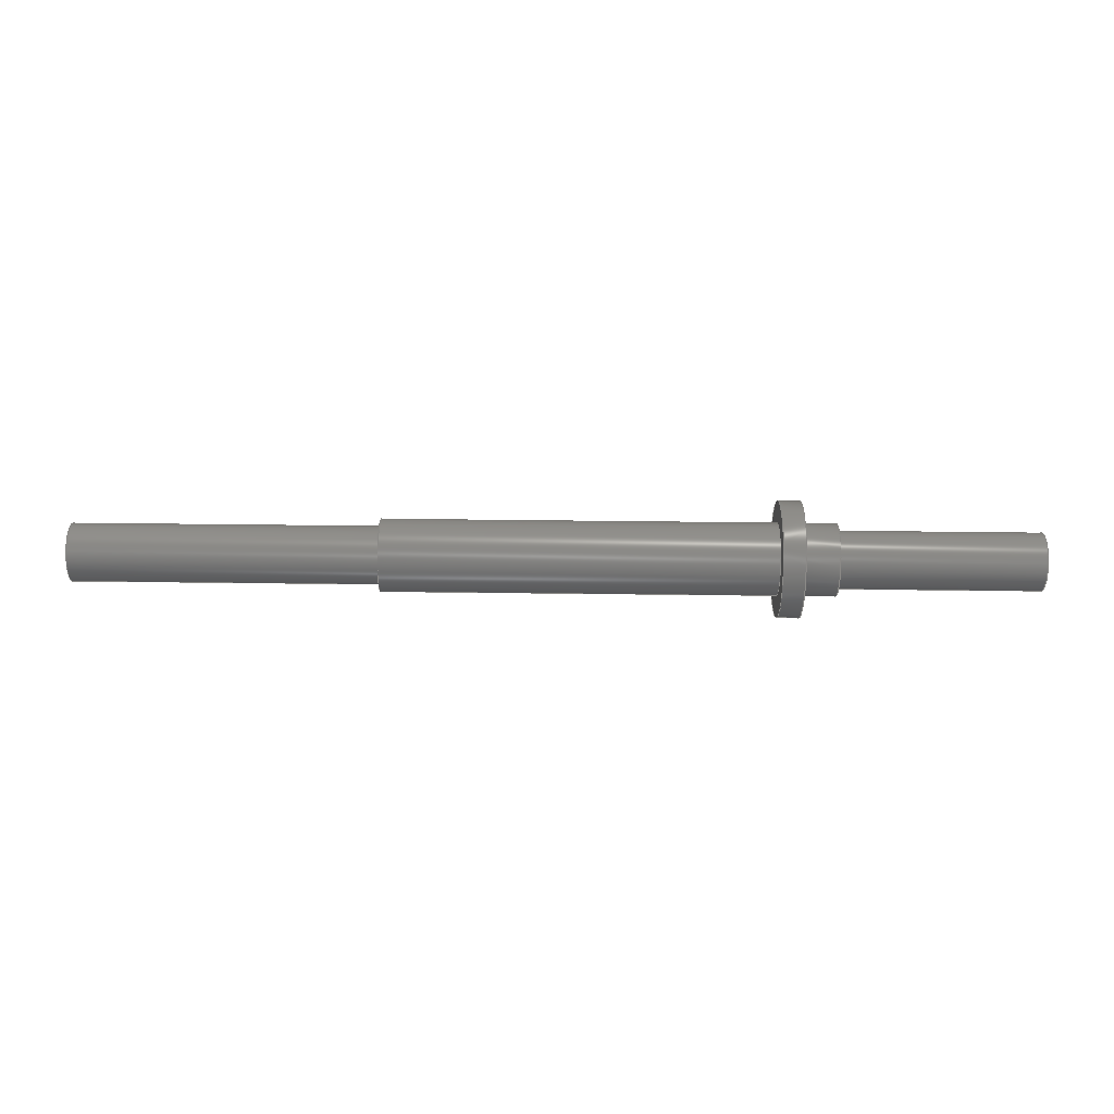
<metadata>
{"format":"step","ext":"stp","renderer":"f3d","projection":"perspective","resolution":1024,"background":"white","views":[{"elev":79.7,"azim":-179.4,"up":"+Z"}]}
</metadata>
<code>
ISO-10303-21;
DATA;
#1=MECHANICAL_DESIGN_GEOMETRIC_PRESENTATION_REPRESENTATION('',(#142),#469);
#2=CONTEXT_DEPENDENT_SHAPE_REPRESENTATION(#4,#250);
#3=NEXT_ASSEMBLY_USAGE_OCCURRENCE('','','',#251,#252,'');
#4=(
REPRESENTATION_RELATIONSHIP('','',#265,#266)
REPRESENTATION_RELATIONSHIP_WITH_TRANSFORMATION(#5)
SHAPE_REPRESENTATION_RELATIONSHIP()
);
#5=ITEM_DEFINED_TRANSFORMATION('','',#306,#268);
#6=SHAPE_REPRESENTATION_RELATIONSHIP('','',#266,#7);
#7=ADVANCED_BREP_SHAPE_REPRESENTATION('',(#8,#305),#468);
#8=MANIFOLD_SOLID_BREP('',#9);
#9=CLOSED_SHELL('',(#20,#21,#22,#23,#24,#25,#26,#27,#28,#29,#30,#31,#32,#33,
#34,#35));
#10=FACE_BOUND('',#59,.F.);
#11=FACE_BOUND('',#62,.F.);
#12=FACE_BOUND('',#65,.F.);
#13=FACE_BOUND('',#68,.F.);
#14=PLANE('',#294);
#15=PLANE('',#296);
#16=PLANE('',#298);
#17=PLANE('',#300);
#18=PLANE('',#302);
#19=PLANE('',#304);
#20=ADVANCED_FACE('',(#36),#132,.T.);
#21=ADVANCED_FACE('',(#37),#133,.T.);
#22=ADVANCED_FACE('',(#38),#134,.T.);
#23=ADVANCED_FACE('',(#39),#135,.T.);
#24=ADVANCED_FACE('',(#40),#136,.T.);
#25=ADVANCED_FACE('',(#41),#14,.T.);
#26=ADVANCED_FACE('',(#42),#137,.T.);
#27=ADVANCED_FACE('',(#10,#43),#15,.T.);
#28=ADVANCED_FACE('',(#44),#138,.T.);
#29=ADVANCED_FACE('',(#11,#45),#16,.T.);
#30=ADVANCED_FACE('',(#46),#139,.T.);
#31=ADVANCED_FACE('',(#12,#47),#17,.T.);
#32=ADVANCED_FACE('',(#48),#140,.T.);
#33=ADVANCED_FACE('',(#13,#49),#18,.T.);
#34=ADVANCED_FACE('',(#50),#141,.T.);
#35=ADVANCED_FACE('',(#51),#19,.T.);
#36=FACE_OUTER_BOUND('',#52,.F.);
#37=FACE_OUTER_BOUND('',#53,.F.);
#38=FACE_OUTER_BOUND('',#54,.F.);
#39=FACE_OUTER_BOUND('',#55,.F.);
#40=FACE_OUTER_BOUND('',#56,.F.);
#41=FACE_OUTER_BOUND('',#57,.F.);
#42=FACE_OUTER_BOUND('',#58,.F.);
#43=FACE_OUTER_BOUND('',#60,.F.);
#44=FACE_OUTER_BOUND('',#61,.F.);
#45=FACE_OUTER_BOUND('',#63,.F.);
#46=FACE_OUTER_BOUND('',#64,.F.);
#47=FACE_OUTER_BOUND('',#66,.F.);
#48=FACE_OUTER_BOUND('',#67,.F.);
#49=FACE_OUTER_BOUND('',#69,.F.);
#50=FACE_OUTER_BOUND('',#70,.F.);
#51=FACE_OUTER_BOUND('',#71,.F.);
#52=EDGE_LOOP('',(#72,#73,#74,#75));
#53=EDGE_LOOP('',(#76,#77,#78,#79));
#54=EDGE_LOOP('',(#80,#81,#82,#83));
#55=EDGE_LOOP('',(#84,#85,#86,#87));
#56=EDGE_LOOP('',(#88,#89,#90,#91));
#57=EDGE_LOOP('',(#92,#93));
#58=EDGE_LOOP('',(#94,#95,#96,#97));
#59=EDGE_LOOP('',(#98,#99));
#60=EDGE_LOOP('',(#100,#101));
#61=EDGE_LOOP('',(#102,#103,#104,#105));
#62=EDGE_LOOP('',(#106,#107));
#63=EDGE_LOOP('',(#108,#109));
#64=EDGE_LOOP('',(#110,#111,#112,#113));
#65=EDGE_LOOP('',(#114,#115));
#66=EDGE_LOOP('',(#116,#117));
#67=EDGE_LOOP('',(#118,#119,#120,#121));
#68=EDGE_LOOP('',(#122,#123));
#69=EDGE_LOOP('',(#124,#125));
#70=EDGE_LOOP('',(#126,#127,#128,#129));
#71=EDGE_LOOP('',(#130,#131));
#72=ORIENTED_EDGE('',*,*,#170,.T.);
#73=ORIENTED_EDGE('',*,*,#181,.F.);
#74=ORIENTED_EDGE('',*,*,#171,.F.);
#75=ORIENTED_EDGE('',*,*,#180,.T.);
#76=ORIENTED_EDGE('',*,*,#172,.T.);
#77=ORIENTED_EDGE('',*,*,#183,.F.);
#78=ORIENTED_EDGE('',*,*,#173,.F.);
#79=ORIENTED_EDGE('',*,*,#182,.T.);
#80=ORIENTED_EDGE('',*,*,#174,.T.);
#81=ORIENTED_EDGE('',*,*,#185,.F.);
#82=ORIENTED_EDGE('',*,*,#175,.T.);
#83=ORIENTED_EDGE('',*,*,#184,.T.);
#84=ORIENTED_EDGE('',*,*,#176,.F.);
#85=ORIENTED_EDGE('',*,*,#187,.F.);
#86=ORIENTED_EDGE('',*,*,#177,.T.);
#87=ORIENTED_EDGE('',*,*,#186,.T.);
#88=ORIENTED_EDGE('',*,*,#178,.F.);
#89=ORIENTED_EDGE('',*,*,#189,.F.);
#90=ORIENTED_EDGE('',*,*,#179,.T.);
#91=ORIENTED_EDGE('',*,*,#188,.T.);
#92=ORIENTED_EDGE('',*,*,#190,.F.);
#93=ORIENTED_EDGE('',*,*,#170,.F.);
#94=ORIENTED_EDGE('',*,*,#180,.F.);
#95=ORIENTED_EDGE('',*,*,#191,.F.);
#96=ORIENTED_EDGE('',*,*,#181,.T.);
#97=ORIENTED_EDGE('',*,*,#190,.T.);
#98=ORIENTED_EDGE('',*,*,#191,.T.);
#99=ORIENTED_EDGE('',*,*,#171,.T.);
#100=ORIENTED_EDGE('',*,*,#192,.F.);
#101=ORIENTED_EDGE('',*,*,#172,.F.);
#102=ORIENTED_EDGE('',*,*,#182,.F.);
#103=ORIENTED_EDGE('',*,*,#193,.F.);
#104=ORIENTED_EDGE('',*,*,#183,.T.);
#105=ORIENTED_EDGE('',*,*,#192,.T.);
#106=ORIENTED_EDGE('',*,*,#193,.T.);
#107=ORIENTED_EDGE('',*,*,#173,.T.);
#108=ORIENTED_EDGE('',*,*,#194,.F.);
#109=ORIENTED_EDGE('',*,*,#174,.F.);
#110=ORIENTED_EDGE('',*,*,#184,.F.);
#111=ORIENTED_EDGE('',*,*,#195,.T.);
#112=ORIENTED_EDGE('',*,*,#185,.T.);
#113=ORIENTED_EDGE('',*,*,#194,.T.);
#114=ORIENTED_EDGE('',*,*,#196,.T.);
#115=ORIENTED_EDGE('',*,*,#176,.T.);
#116=ORIENTED_EDGE('',*,*,#195,.F.);
#117=ORIENTED_EDGE('',*,*,#175,.F.);
#118=ORIENTED_EDGE('',*,*,#186,.F.);
#119=ORIENTED_EDGE('',*,*,#197,.T.);
#120=ORIENTED_EDGE('',*,*,#187,.T.);
#121=ORIENTED_EDGE('',*,*,#196,.F.);
#122=ORIENTED_EDGE('',*,*,#198,.T.);
#123=ORIENTED_EDGE('',*,*,#178,.T.);
#124=ORIENTED_EDGE('',*,*,#197,.F.);
#125=ORIENTED_EDGE('',*,*,#177,.F.);
#126=ORIENTED_EDGE('',*,*,#188,.F.);
#127=ORIENTED_EDGE('',*,*,#199,.T.);
#128=ORIENTED_EDGE('',*,*,#189,.T.);
#129=ORIENTED_EDGE('',*,*,#198,.F.);
#130=ORIENTED_EDGE('',*,*,#199,.F.);
#131=ORIENTED_EDGE('',*,*,#179,.F.);
#132=CYLINDRICAL_SURFACE('',#289,4);
#133=CYLINDRICAL_SURFACE('',#290,5);
#134=CYLINDRICAL_SURFACE('',#291,8);
#135=CYLINDRICAL_SURFACE('',#292,5);
#136=CYLINDRICAL_SURFACE('',#293,4);
#137=CYLINDRICAL_SURFACE('',#295,4);
#138=CYLINDRICAL_SURFACE('',#297,5);
#139=CYLINDRICAL_SURFACE('',#299,8);
#140=CYLINDRICAL_SURFACE('',#301,5);
#141=CYLINDRICAL_SURFACE('',#303,4);
#142=STYLED_ITEM('',(#143),#8);
#143=PRESENTATION_STYLE_ASSIGNMENT((#144));
#144=SURFACE_STYLE_USAGE(.BOTH.,#145);
#145=SURFACE_SIDE_STYLE('',(#146));
#146=SURFACE_STYLE_FILL_AREA(#147);
#147=FILL_AREA_STYLE('',(#148));
#148=FILL_AREA_STYLE_COLOUR('',#149);
#149=COLOUR_RGB('Colour',0.7843,0.7843,0.8627);
#150=LINE('',#429,#160);
#151=LINE('',#430,#161);
#152=LINE('',#431,#162);
#153=LINE('',#432,#163);
#154=LINE('',#433,#164);
#155=LINE('',#434,#165);
#156=LINE('',#435,#166);
#157=LINE('',#436,#167);
#158=LINE('',#437,#168);
#159=LINE('',#438,#169);
#160=VECTOR('',#331,42);
#161=VECTOR('',#332,42);
#162=VECTOR('',#333,54);
#163=VECTOR('',#334,54);
#164=VECTOR('',#335,3);
#165=VECTOR('',#336,3);
#166=VECTOR('',#337,5);
#167=VECTOR('',#338,5);
#168=VECTOR('',#339,28);
#169=VECTOR('',#340,28);
#170=EDGE_CURVE('',#239,#238,#200,.T.);
#171=EDGE_CURVE('',#237,#236,#201,.T.);
#172=EDGE_CURVE('',#235,#234,#202,.T.);
#173=EDGE_CURVE('',#233,#232,#203,.T.);
#174=EDGE_CURVE('',#231,#230,#204,.T.);
#175=EDGE_CURVE('',#229,#228,#205,.T.);
#176=EDGE_CURVE('',#227,#226,#206,.T.);
#177=EDGE_CURVE('',#225,#224,#207,.T.);
#178=EDGE_CURVE('',#223,#222,#208,.T.);
#179=EDGE_CURVE('',#221,#220,#209,.T.);
#180=EDGE_CURVE('',#237,#239,#150,.T.);
#181=EDGE_CURVE('',#236,#238,#151,.T.);
#182=EDGE_CURVE('',#233,#235,#152,.T.);
#183=EDGE_CURVE('',#232,#234,#153,.T.);
#184=EDGE_CURVE('',#228,#231,#154,.T.);
#185=EDGE_CURVE('',#229,#230,#155,.T.);
#186=EDGE_CURVE('',#224,#226,#156,.T.);
#187=EDGE_CURVE('',#225,#227,#157,.T.);
#188=EDGE_CURVE('',#220,#222,#158,.T.);
#189=EDGE_CURVE('',#221,#223,#159,.T.);
#190=EDGE_CURVE('',#238,#239,#210,.T.);
#191=EDGE_CURVE('',#236,#237,#211,.T.);
#192=EDGE_CURVE('',#234,#235,#212,.T.);
#193=EDGE_CURVE('',#232,#233,#213,.T.);
#194=EDGE_CURVE('',#230,#231,#214,.T.);
#195=EDGE_CURVE('',#228,#229,#215,.T.);
#196=EDGE_CURVE('',#226,#227,#216,.T.);
#197=EDGE_CURVE('',#224,#225,#217,.T.);
#198=EDGE_CURVE('',#222,#223,#218,.T.);
#199=EDGE_CURVE('',#220,#221,#219,.T.);
#200=CIRCLE('',#269,4);
#201=CIRCLE('',#270,4);
#202=CIRCLE('',#271,5);
#203=CIRCLE('',#272,5);
#204=CIRCLE('',#273,8);
#205=CIRCLE('',#274,8);
#206=CIRCLE('',#275,5);
#207=CIRCLE('',#276,5);
#208=CIRCLE('',#277,4);
#209=CIRCLE('',#278,4);
#210=CIRCLE('',#279,4);
#211=CIRCLE('',#280,4);
#212=CIRCLE('',#281,5);
#213=CIRCLE('',#282,5);
#214=CIRCLE('',#283,8);
#215=CIRCLE('',#284,8);
#216=CIRCLE('',#285,5);
#217=CIRCLE('',#286,5);
#218=CIRCLE('',#287,4);
#219=CIRCLE('',#288,4);
#220=VERTEX_POINT('',#399);
#221=VERTEX_POINT('',#400);
#222=VERTEX_POINT('',#401);
#223=VERTEX_POINT('',#402);
#224=VERTEX_POINT('',#403);
#225=VERTEX_POINT('',#404);
#226=VERTEX_POINT('',#405);
#227=VERTEX_POINT('',#406);
#228=VERTEX_POINT('',#407);
#229=VERTEX_POINT('',#408);
#230=VERTEX_POINT('',#409);
#231=VERTEX_POINT('',#410);
#232=VERTEX_POINT('',#411);
#233=VERTEX_POINT('',#412);
#234=VERTEX_POINT('',#413);
#235=VERTEX_POINT('',#414);
#236=VERTEX_POINT('',#415);
#237=VERTEX_POINT('',#416);
#238=VERTEX_POINT('',#417);
#239=VERTEX_POINT('',#418);
#240=PRODUCT_CATEGORY_RELATIONSHIP('','',#244,#242);
#241=PRODUCT_CATEGORY_RELATIONSHIP('','',#245,#243);
#242=PRODUCT_RELATED_PRODUCT_CATEGORY('detail','',(#257));
#243=PRODUCT_RELATED_PRODUCT_CATEGORY('detail','',(#258));
#244=PRODUCT_CATEGORY('part','');
#245=PRODUCT_CATEGORY('part','');
#246=SHAPE_DEFINITION_REPRESENTATION(#248,#265);
#247=SHAPE_DEFINITION_REPRESENTATION(#249,#266);
#248=PRODUCT_DEFINITION_SHAPE('','Shape',#251);
#249=PRODUCT_DEFINITION_SHAPE('','Shape',#252);
#250=PRODUCT_DEFINITION_SHAPE('','',#3);
#251=PRODUCT_DEFINITION('','',#253,#255);
#252=PRODUCT_DEFINITION('','',#254,#256);
#253=PRODUCT_DEFINITION_FORMATION('','',#257);
#254=PRODUCT_DEFINITION_FORMATION('','',#258);
#255=PRODUCT_DEFINITION_CONTEXT('part definition',#263,'');
#256=PRODUCT_DEFINITION_CONTEXT('part definition',#264,'');
#257=PRODUCT('shaft','shaft','not specified',(#259));
#258=PRODUCT('','','not specified',(#260));
#259=PRODUCT_CONTEXT('',#263,'mechanical');
#260=PRODUCT_CONTEXT('',#264,'mechanical');
#261=APPLICATION_PROTOCOL_DEFINITION('Draft International Standard',
'automotive_design',1997,#263);
#262=APPLICATION_PROTOCOL_DEFINITION('Draft International Standard',
'automotive_design',1997,#264);
#263=APPLICATION_CONTEXT('automotive design');
#264=APPLICATION_CONTEXT('automotive design');
#265=SHAPE_REPRESENTATION('shaft',(#267,#306),#467);
#266=SHAPE_REPRESENTATION('',(#268),#468);
#267=AXIS2_PLACEMENT_3D('',#397,#307,#308);
#268=AXIS2_PLACEMENT_3D('',#398,#309,#310);
#269=AXIS2_PLACEMENT_3D('',#419,#311,#312);
#270=AXIS2_PLACEMENT_3D('',#420,#313,#314);
#271=AXIS2_PLACEMENT_3D('',#421,#315,#316);
#272=AXIS2_PLACEMENT_3D('',#422,#317,#318);
#273=AXIS2_PLACEMENT_3D('',#423,#319,#320);
#274=AXIS2_PLACEMENT_3D('',#424,#321,#322);
#275=AXIS2_PLACEMENT_3D('',#425,#323,#324);
#276=AXIS2_PLACEMENT_3D('',#426,#325,#326);
#277=AXIS2_PLACEMENT_3D('',#427,#327,#328);
#278=AXIS2_PLACEMENT_3D('',#428,#329,#330);
#279=AXIS2_PLACEMENT_3D('',#439,#341,#342);
#280=AXIS2_PLACEMENT_3D('',#440,#343,#344);
#281=AXIS2_PLACEMENT_3D('',#441,#345,#346);
#282=AXIS2_PLACEMENT_3D('',#442,#347,#348);
#283=AXIS2_PLACEMENT_3D('',#443,#349,#350);
#284=AXIS2_PLACEMENT_3D('',#444,#351,#352);
#285=AXIS2_PLACEMENT_3D('',#445,#353,#354);
#286=AXIS2_PLACEMENT_3D('',#446,#355,#356);
#287=AXIS2_PLACEMENT_3D('',#447,#357,#358);
#288=AXIS2_PLACEMENT_3D('',#448,#359,#360);
#289=AXIS2_PLACEMENT_3D('',#449,#361,#362);
#290=AXIS2_PLACEMENT_3D('',#450,#363,#364);
#291=AXIS2_PLACEMENT_3D('',#451,#365,#366);
#292=AXIS2_PLACEMENT_3D('',#452,#367,#368);
#293=AXIS2_PLACEMENT_3D('',#453,#369,#370);
#294=AXIS2_PLACEMENT_3D('',#454,#371,#372);
#295=AXIS2_PLACEMENT_3D('',#455,#373,#374);
#296=AXIS2_PLACEMENT_3D('',#456,#375,#376);
#297=AXIS2_PLACEMENT_3D('',#457,#377,#378);
#298=AXIS2_PLACEMENT_3D('',#458,#379,#380);
#299=AXIS2_PLACEMENT_3D('',#459,#381,#382);
#300=AXIS2_PLACEMENT_3D('',#460,#383,#384);
#301=AXIS2_PLACEMENT_3D('',#461,#385,#386);
#302=AXIS2_PLACEMENT_3D('',#462,#387,#388);
#303=AXIS2_PLACEMENT_3D('',#463,#389,#390);
#304=AXIS2_PLACEMENT_3D('',#464,#391,#392);
#305=AXIS2_PLACEMENT_3D('',#465,#393,#394);
#306=AXIS2_PLACEMENT_3D('',#466,#395,#396);
#307=DIRECTION('',(0,0,1));
#308=DIRECTION('',(1,0,0));
#309=DIRECTION('',(0,0,1));
#310=DIRECTION('',(1,0,0));
#311=DIRECTION('',(1,0,0));
#312=DIRECTION('',(0,-1,0));
#313=DIRECTION('',(1,0,0));
#314=DIRECTION('',(0,-1,0));
#315=DIRECTION('',(1,0,0));
#316=DIRECTION('',(0,-1,0));
#317=DIRECTION('',(1,0,0));
#318=DIRECTION('',(0,-1,0));
#319=DIRECTION('',(1,0,0));
#320=DIRECTION('',(0,-1,0));
#321=DIRECTION('',(-1,0,0));
#322=DIRECTION('',(0,1,0));
#323=DIRECTION('',(-1,0,0));
#324=DIRECTION('',(0,1,0));
#325=DIRECTION('',(-1,0,0));
#326=DIRECTION('',(0,1,0));
#327=DIRECTION('',(-1,0,0));
#328=DIRECTION('',(0,1,0));
#329=DIRECTION('',(-1,0,0));
#330=DIRECTION('',(0,1,0));
#331=DIRECTION('',(1,0,0));
#332=DIRECTION('',(1,0,0));
#333=DIRECTION('',(1,0,0));
#334=DIRECTION('',(1,0,0));
#335=DIRECTION('',(1,0,0));
#336=DIRECTION('',(1,0,0));
#337=DIRECTION('',(1,0,0));
#338=DIRECTION('',(1,0,0));
#339=DIRECTION('',(1,0,0));
#340=DIRECTION('',(1,0,0));
#341=DIRECTION('',(1,0,0));
#342=DIRECTION('',(0,1,0));
#343=DIRECTION('',(1,0,0));
#344=DIRECTION('',(0,1,0));
#345=DIRECTION('',(1,0,0));
#346=DIRECTION('',(0,1,0));
#347=DIRECTION('',(1,0,0));
#348=DIRECTION('',(0,1,0));
#349=DIRECTION('',(1,0,0));
#350=DIRECTION('',(0,1,0));
#351=DIRECTION('',(-1,0,0));
#352=DIRECTION('',(0,-1,0));
#353=DIRECTION('',(-1,0,0));
#354=DIRECTION('',(0,-1,0));
#355=DIRECTION('',(-1,0,0));
#356=DIRECTION('',(0,-1,0));
#357=DIRECTION('',(-1,0,0));
#358=DIRECTION('',(0,-1,0));
#359=DIRECTION('',(-1,0,0));
#360=DIRECTION('',(0,-1,0));
#361=DIRECTION('',(1,0,0));
#362=DIRECTION('',(0,-1,0));
#363=DIRECTION('',(1,0,0));
#364=DIRECTION('',(0,-1,0));
#365=DIRECTION('',(1,0,0));
#366=DIRECTION('',(0,-1,0));
#367=DIRECTION('',(1,0,0));
#368=DIRECTION('',(0,-1,0));
#369=DIRECTION('',(1,0,0));
#370=DIRECTION('',(0,-1,0));
#371=DIRECTION('',(1,0,0));
#372=DIRECTION('',(0,0,-1));
#373=DIRECTION('',(1,0,0));
#374=DIRECTION('',(0,1,0));
#375=DIRECTION('',(1,0,0));
#376=DIRECTION('',(0,0,-1));
#377=DIRECTION('',(1,0,0));
#378=DIRECTION('',(0,1,0));
#379=DIRECTION('',(1,0,0));
#380=DIRECTION('',(0,0,-1));
#381=DIRECTION('',(1,0,0));
#382=DIRECTION('',(0,1,0));
#383=DIRECTION('',(-1,0,0));
#384=DIRECTION('',(0,0,1));
#385=DIRECTION('',(1,0,0));
#386=DIRECTION('',(0,1,0));
#387=DIRECTION('',(-1,0,0));
#388=DIRECTION('',(0,0,1));
#389=DIRECTION('',(1,0,0));
#390=DIRECTION('',(0,1,0));
#391=DIRECTION('',(-1,0,0));
#392=DIRECTION('',(0,0,1));
#393=DIRECTION('',(0,0,1));
#394=DIRECTION('',(1,0,0));
#395=DIRECTION('',(0,0,1));
#396=DIRECTION('',(1,0,0));
#397=CARTESIAN_POINT('',(0,0,0));
#398=CARTESIAN_POINT('',(0,0,0));
#399=CARTESIAN_POINT('',(0,-4,0));
#400=CARTESIAN_POINT('',(0,4,0));
#401=CARTESIAN_POINT('',(28,-4,0));
#402=CARTESIAN_POINT('',(28,4,0));
#403=CARTESIAN_POINT('',(28,-5,0));
#404=CARTESIAN_POINT('',(28,5,0));
#405=CARTESIAN_POINT('',(33,-5,0));
#406=CARTESIAN_POINT('',(33,5,0));
#407=CARTESIAN_POINT('',(33,-8,0));
#408=CARTESIAN_POINT('',(33,8,0));
#409=CARTESIAN_POINT('',(36,8,0));
#410=CARTESIAN_POINT('',(36,-8,0));
#411=CARTESIAN_POINT('',(36,5,0));
#412=CARTESIAN_POINT('',(36,-5,0));
#413=CARTESIAN_POINT('',(90,5,0));
#414=CARTESIAN_POINT('',(90,-5,0));
#415=CARTESIAN_POINT('',(90,4,0));
#416=CARTESIAN_POINT('',(90,-4,0));
#417=CARTESIAN_POINT('',(132,4,0));
#418=CARTESIAN_POINT('',(132,-4,0));
#419=CARTESIAN_POINT('',(132,0,0));
#420=CARTESIAN_POINT('',(90,0,0));
#421=CARTESIAN_POINT('',(90,0,0));
#422=CARTESIAN_POINT('',(36,0,0));
#423=CARTESIAN_POINT('',(36,0,0));
#424=CARTESIAN_POINT('',(33,0,0));
#425=CARTESIAN_POINT('',(33,0,0));
#426=CARTESIAN_POINT('',(28,0,0));
#427=CARTESIAN_POINT('',(28,0,0));
#428=CARTESIAN_POINT('',(0,0,0));
#429=CARTESIAN_POINT('',(90,-4,0));
#430=CARTESIAN_POINT('',(90,4,0));
#431=CARTESIAN_POINT('',(36,-5,0));
#432=CARTESIAN_POINT('',(36,5,0));
#433=CARTESIAN_POINT('',(33,-8,0));
#434=CARTESIAN_POINT('',(33,8,0));
#435=CARTESIAN_POINT('',(28,-5,0));
#436=CARTESIAN_POINT('',(28,5,0));
#437=CARTESIAN_POINT('',(0,-4,0));
#438=CARTESIAN_POINT('',(0,4,0));
#439=CARTESIAN_POINT('',(132,0,0));
#440=CARTESIAN_POINT('',(90,0,0));
#441=CARTESIAN_POINT('',(90,0,0));
#442=CARTESIAN_POINT('',(36,0,0));
#443=CARTESIAN_POINT('',(36,0,0));
#444=CARTESIAN_POINT('',(33,0,0));
#445=CARTESIAN_POINT('',(33,0,0));
#446=CARTESIAN_POINT('',(28,0,0));
#447=CARTESIAN_POINT('',(28,0,0));
#448=CARTESIAN_POINT('',(0,0,0));
#449=CARTESIAN_POINT('',(90,0,0));
#450=CARTESIAN_POINT('',(36,0,0));
#451=CARTESIAN_POINT('',(33,0,0));
#452=CARTESIAN_POINT('',(28,0,0));
#453=CARTESIAN_POINT('',(0,0,0));
#454=CARTESIAN_POINT('',(132,-4.08,4.08));
#455=CARTESIAN_POINT('',(90,0,0));
#456=CARTESIAN_POINT('',(90,-5.1,5.1));
#457=CARTESIAN_POINT('',(36,0,0));
#458=CARTESIAN_POINT('',(36,-8.16,8.16));
#459=CARTESIAN_POINT('',(33,0,0));
#460=CARTESIAN_POINT('',(33,-8.16,-8.16));
#461=CARTESIAN_POINT('',(28,0,0));
#462=CARTESIAN_POINT('',(28,-5.1,-5.1));
#463=CARTESIAN_POINT('',(0,0,0));
#464=CARTESIAN_POINT('',(0,-4.08,-4.08));
#465=CARTESIAN_POINT('',(0,0,0));
#466=CARTESIAN_POINT('',(0,0,0));
#467=(
GEOMETRIC_REPRESENTATION_CONTEXT(3)
GLOBAL_UNCERTAINTY_ASSIGNED_CONTEXT((#470))
GLOBAL_UNIT_ASSIGNED_CONTEXT((#479,#476,#473))
REPRESENTATION_CONTEXT('','')
);
#468=(
GEOMETRIC_REPRESENTATION_CONTEXT(3)
GLOBAL_UNCERTAINTY_ASSIGNED_CONTEXT((#471))
GLOBAL_UNIT_ASSIGNED_CONTEXT((#480,#477,#474))
REPRESENTATION_CONTEXT('','')
);
#469=(
GEOMETRIC_REPRESENTATION_CONTEXT(3)
GLOBAL_UNCERTAINTY_ASSIGNED_CONTEXT((#472))
GLOBAL_UNIT_ASSIGNED_CONTEXT((#481,#478,#475))
REPRESENTATION_CONTEXT('','')
);
#470=UNCERTAINTY_MEASURE_WITH_UNIT(LENGTH_MEASURE(0.001),#479,'TOL_CRV',
'CONFUSED CURVE UNCERTAINTY');
#471=UNCERTAINTY_MEASURE_WITH_UNIT(LENGTH_MEASURE(0.001),#480,'TOL_CRV',
'CONFUSED CURVE UNCERTAINTY');
#472=UNCERTAINTY_MEASURE_WITH_UNIT(LENGTH_MEASURE(0.001),#481,'TOL_CRV',
'CONFUSED CURVE UNCERTAINTY');
#473=(
SI_UNIT($,.STERADIAN.)
SOLID_ANGLE_UNIT()
NAMED_UNIT(*)
);
#474=(
SI_UNIT($,.STERADIAN.)
SOLID_ANGLE_UNIT()
NAMED_UNIT(*)
);
#475=(
SI_UNIT($,.STERADIAN.)
SOLID_ANGLE_UNIT()
NAMED_UNIT(*)
);
#476=(
PLANE_ANGLE_UNIT()
NAMED_UNIT(*)
SI_UNIT($,.RADIAN.)
);
#477=(
PLANE_ANGLE_UNIT()
NAMED_UNIT(*)
SI_UNIT($,.RADIAN.)
);
#478=(
PLANE_ANGLE_UNIT()
NAMED_UNIT(*)
SI_UNIT($,.RADIAN.)
);
#479=(
LENGTH_UNIT()
NAMED_UNIT(*)
SI_UNIT(.MILLI.,.METRE.)
);
#480=(
LENGTH_UNIT()
NAMED_UNIT(*)
SI_UNIT(.MILLI.,.METRE.)
);
#481=(
LENGTH_UNIT()
NAMED_UNIT(*)
SI_UNIT(.MILLI.,.METRE.)
);
ENDSEC;
END-ISO-10303-21;

</code>
